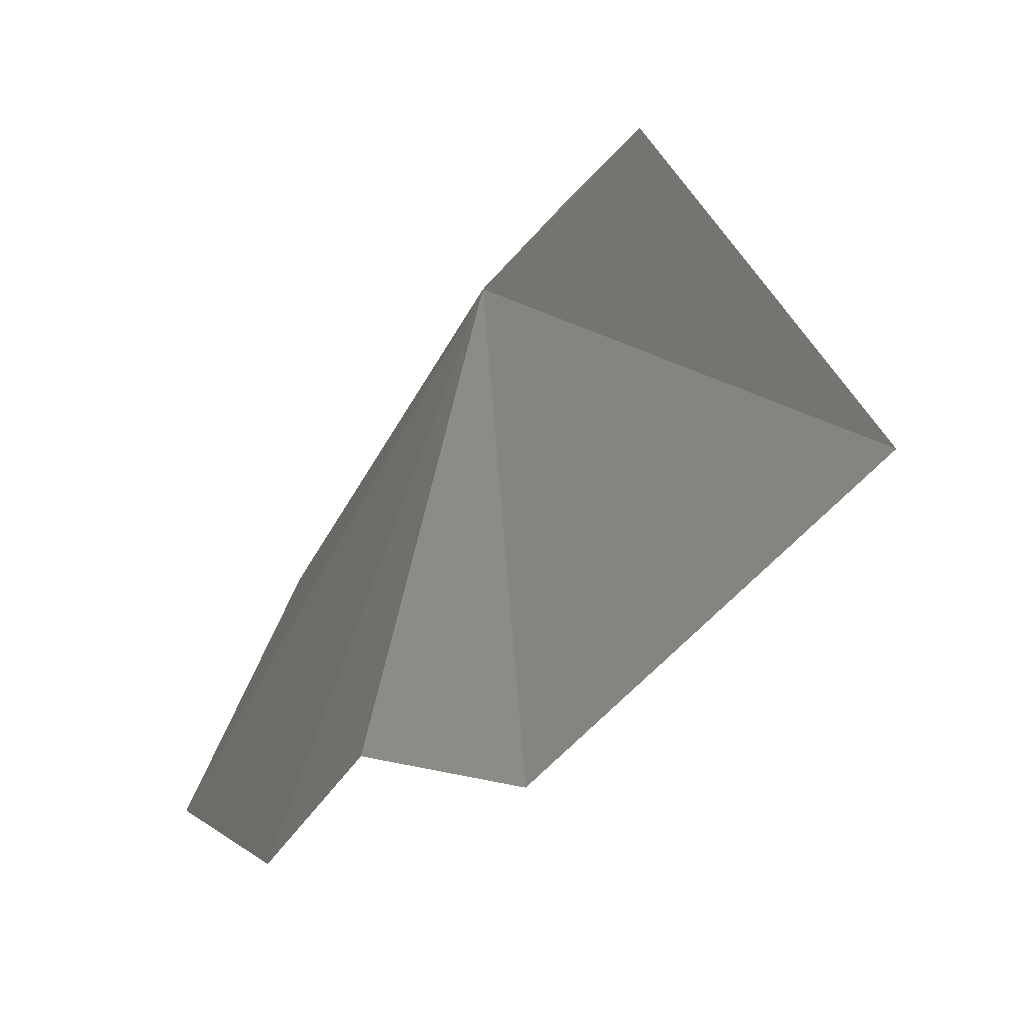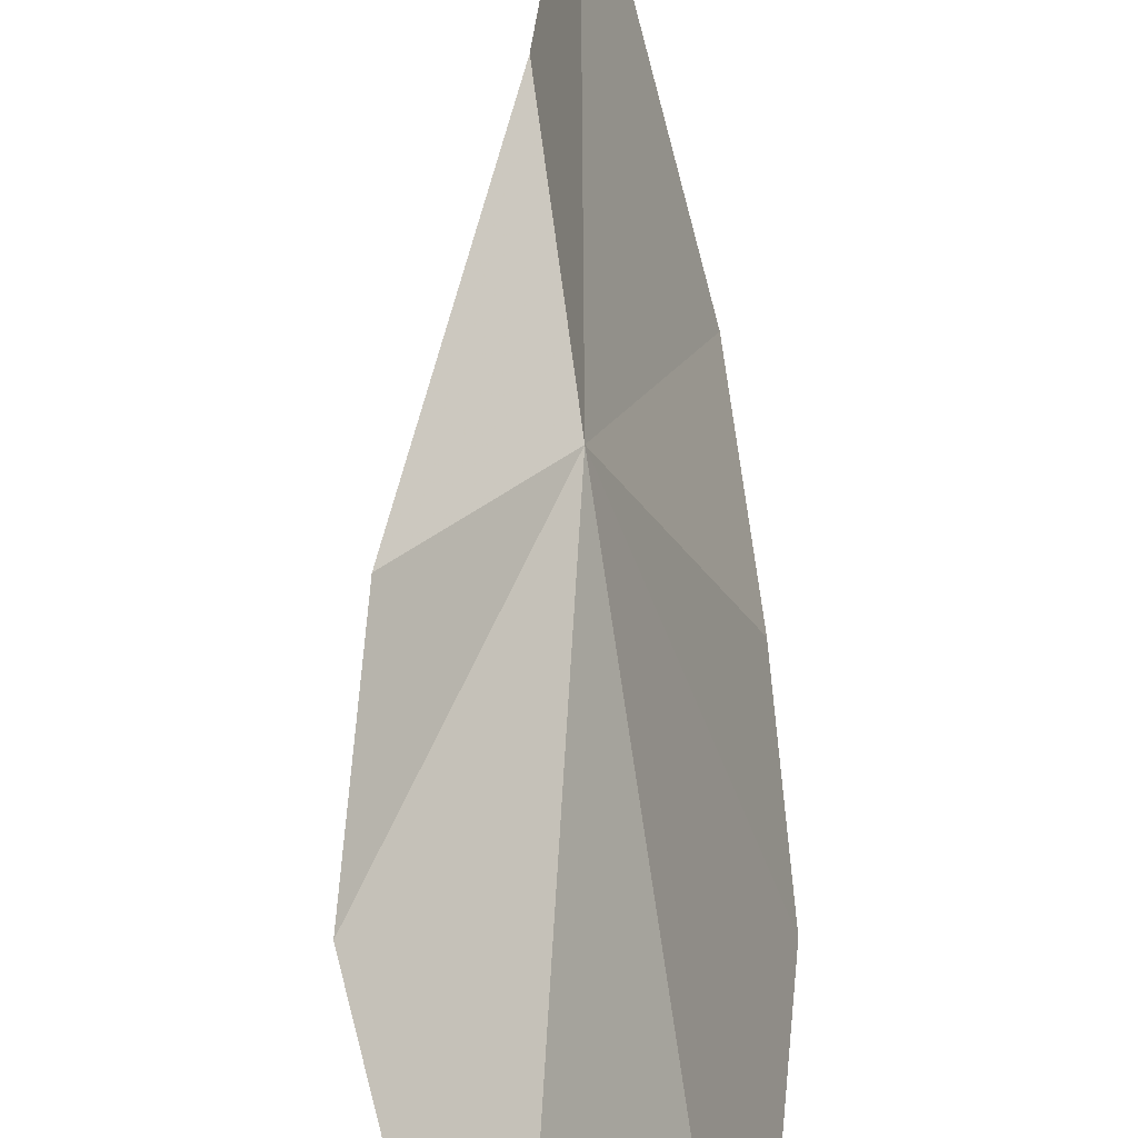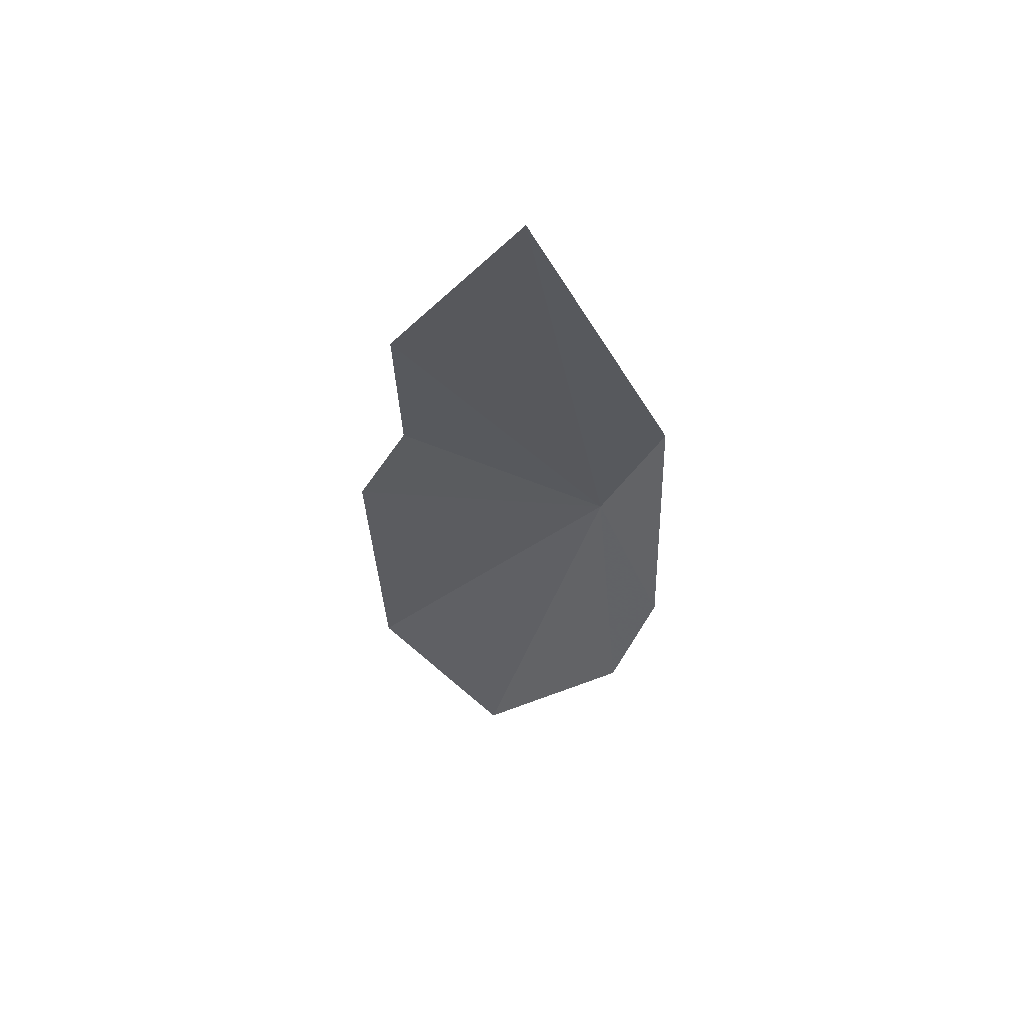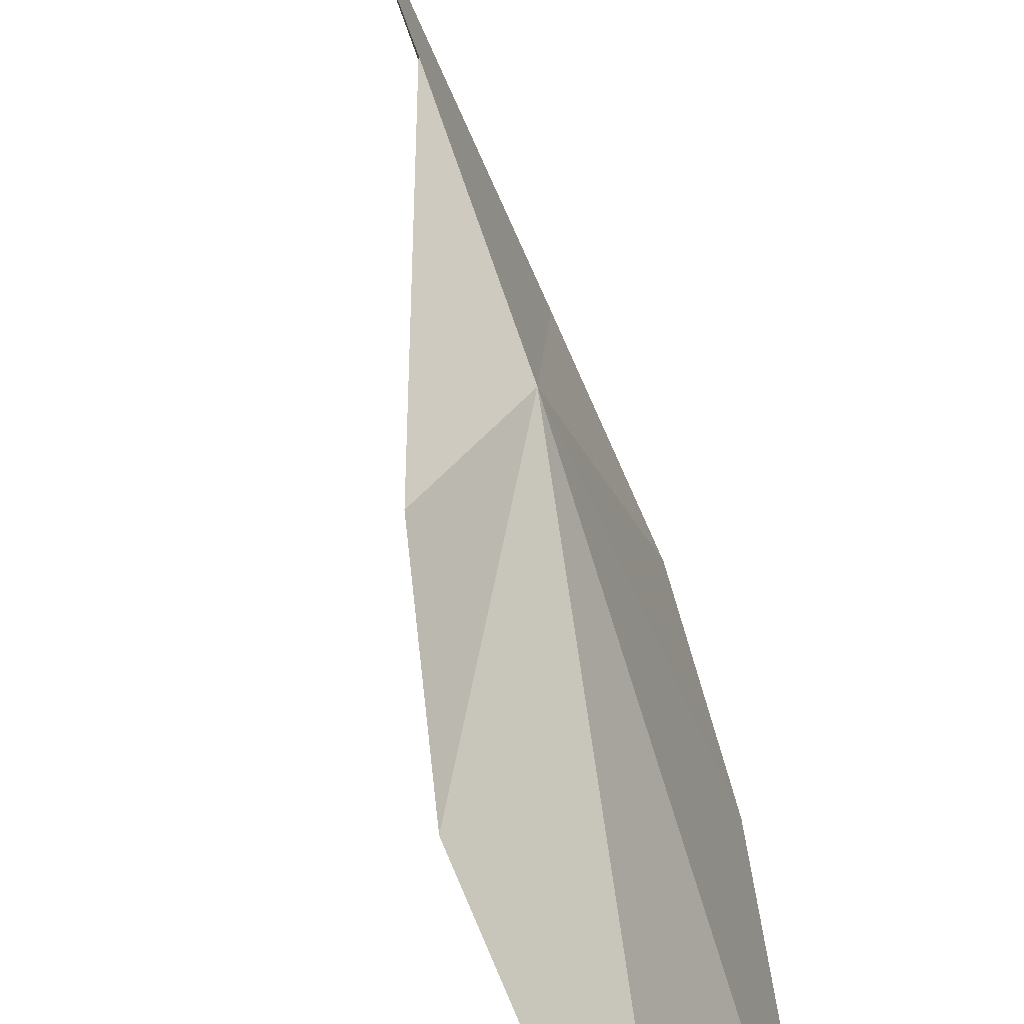
<metadata>
{"format":"obj","ext":"obj","renderer":"f3d","projection":"perspective","resolution":1024,"background":"white","views":[{"elev":-0.7,"azim":-19.6,"up":"+Y"},{"elev":49.0,"azim":177.6,"up":"+Y"},{"elev":60.4,"azim":80.7,"up":"+Z"},{"elev":46.1,"azim":166.2,"up":"+Y"}]}
</metadata>
<code>
v -3.17 -1.62 13.37
v -3.134 -1.48 13.75
v -3.216 -1.823 14.54
v -3.288 -2.224 12.59
v -3.381 -2.244 13.27
v -3.345 -2.126 13.99
v -3.061 -1.937 12.33
v -2.935 -1.603 12.81
v -2.975 -1.495 13.12
v -3.365 -2.115 13.55
f 1 3 2
f 1 6 3
f 1 8 7
f 1 9 8
f 1 2 9
f 1 7 4
f 1 5 10
f 1 10 6
f 1 4 5

</code>
